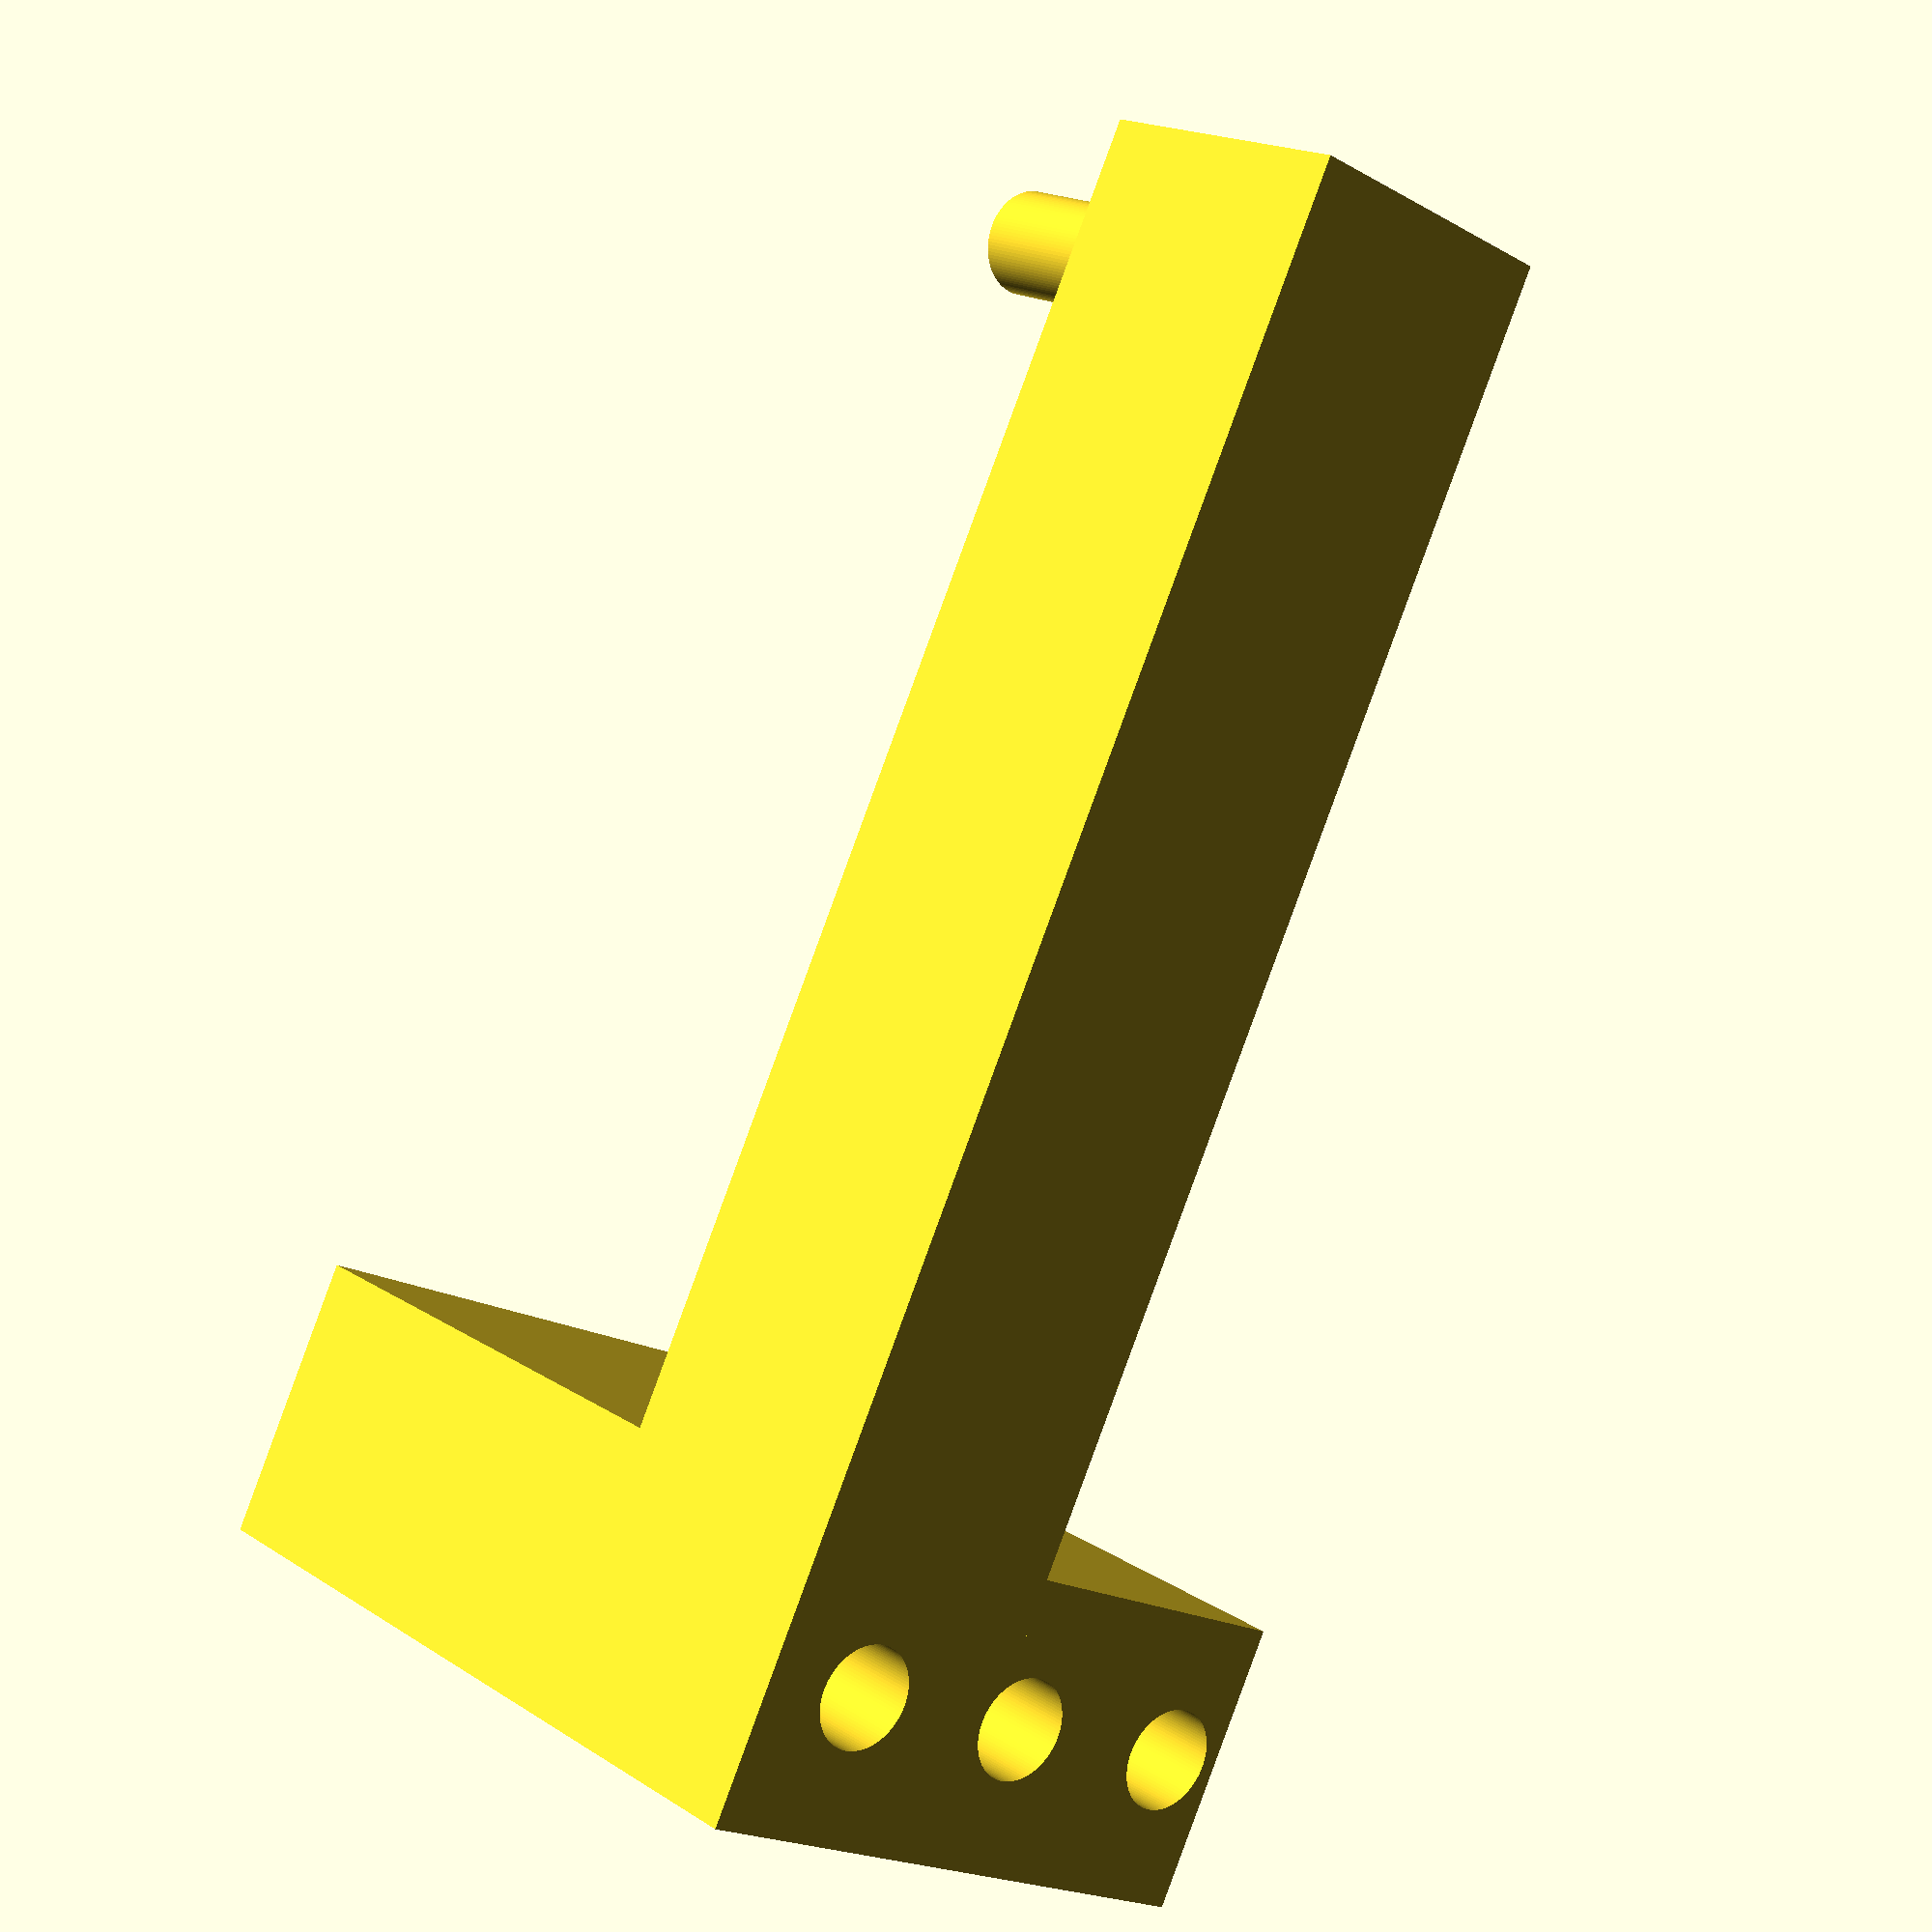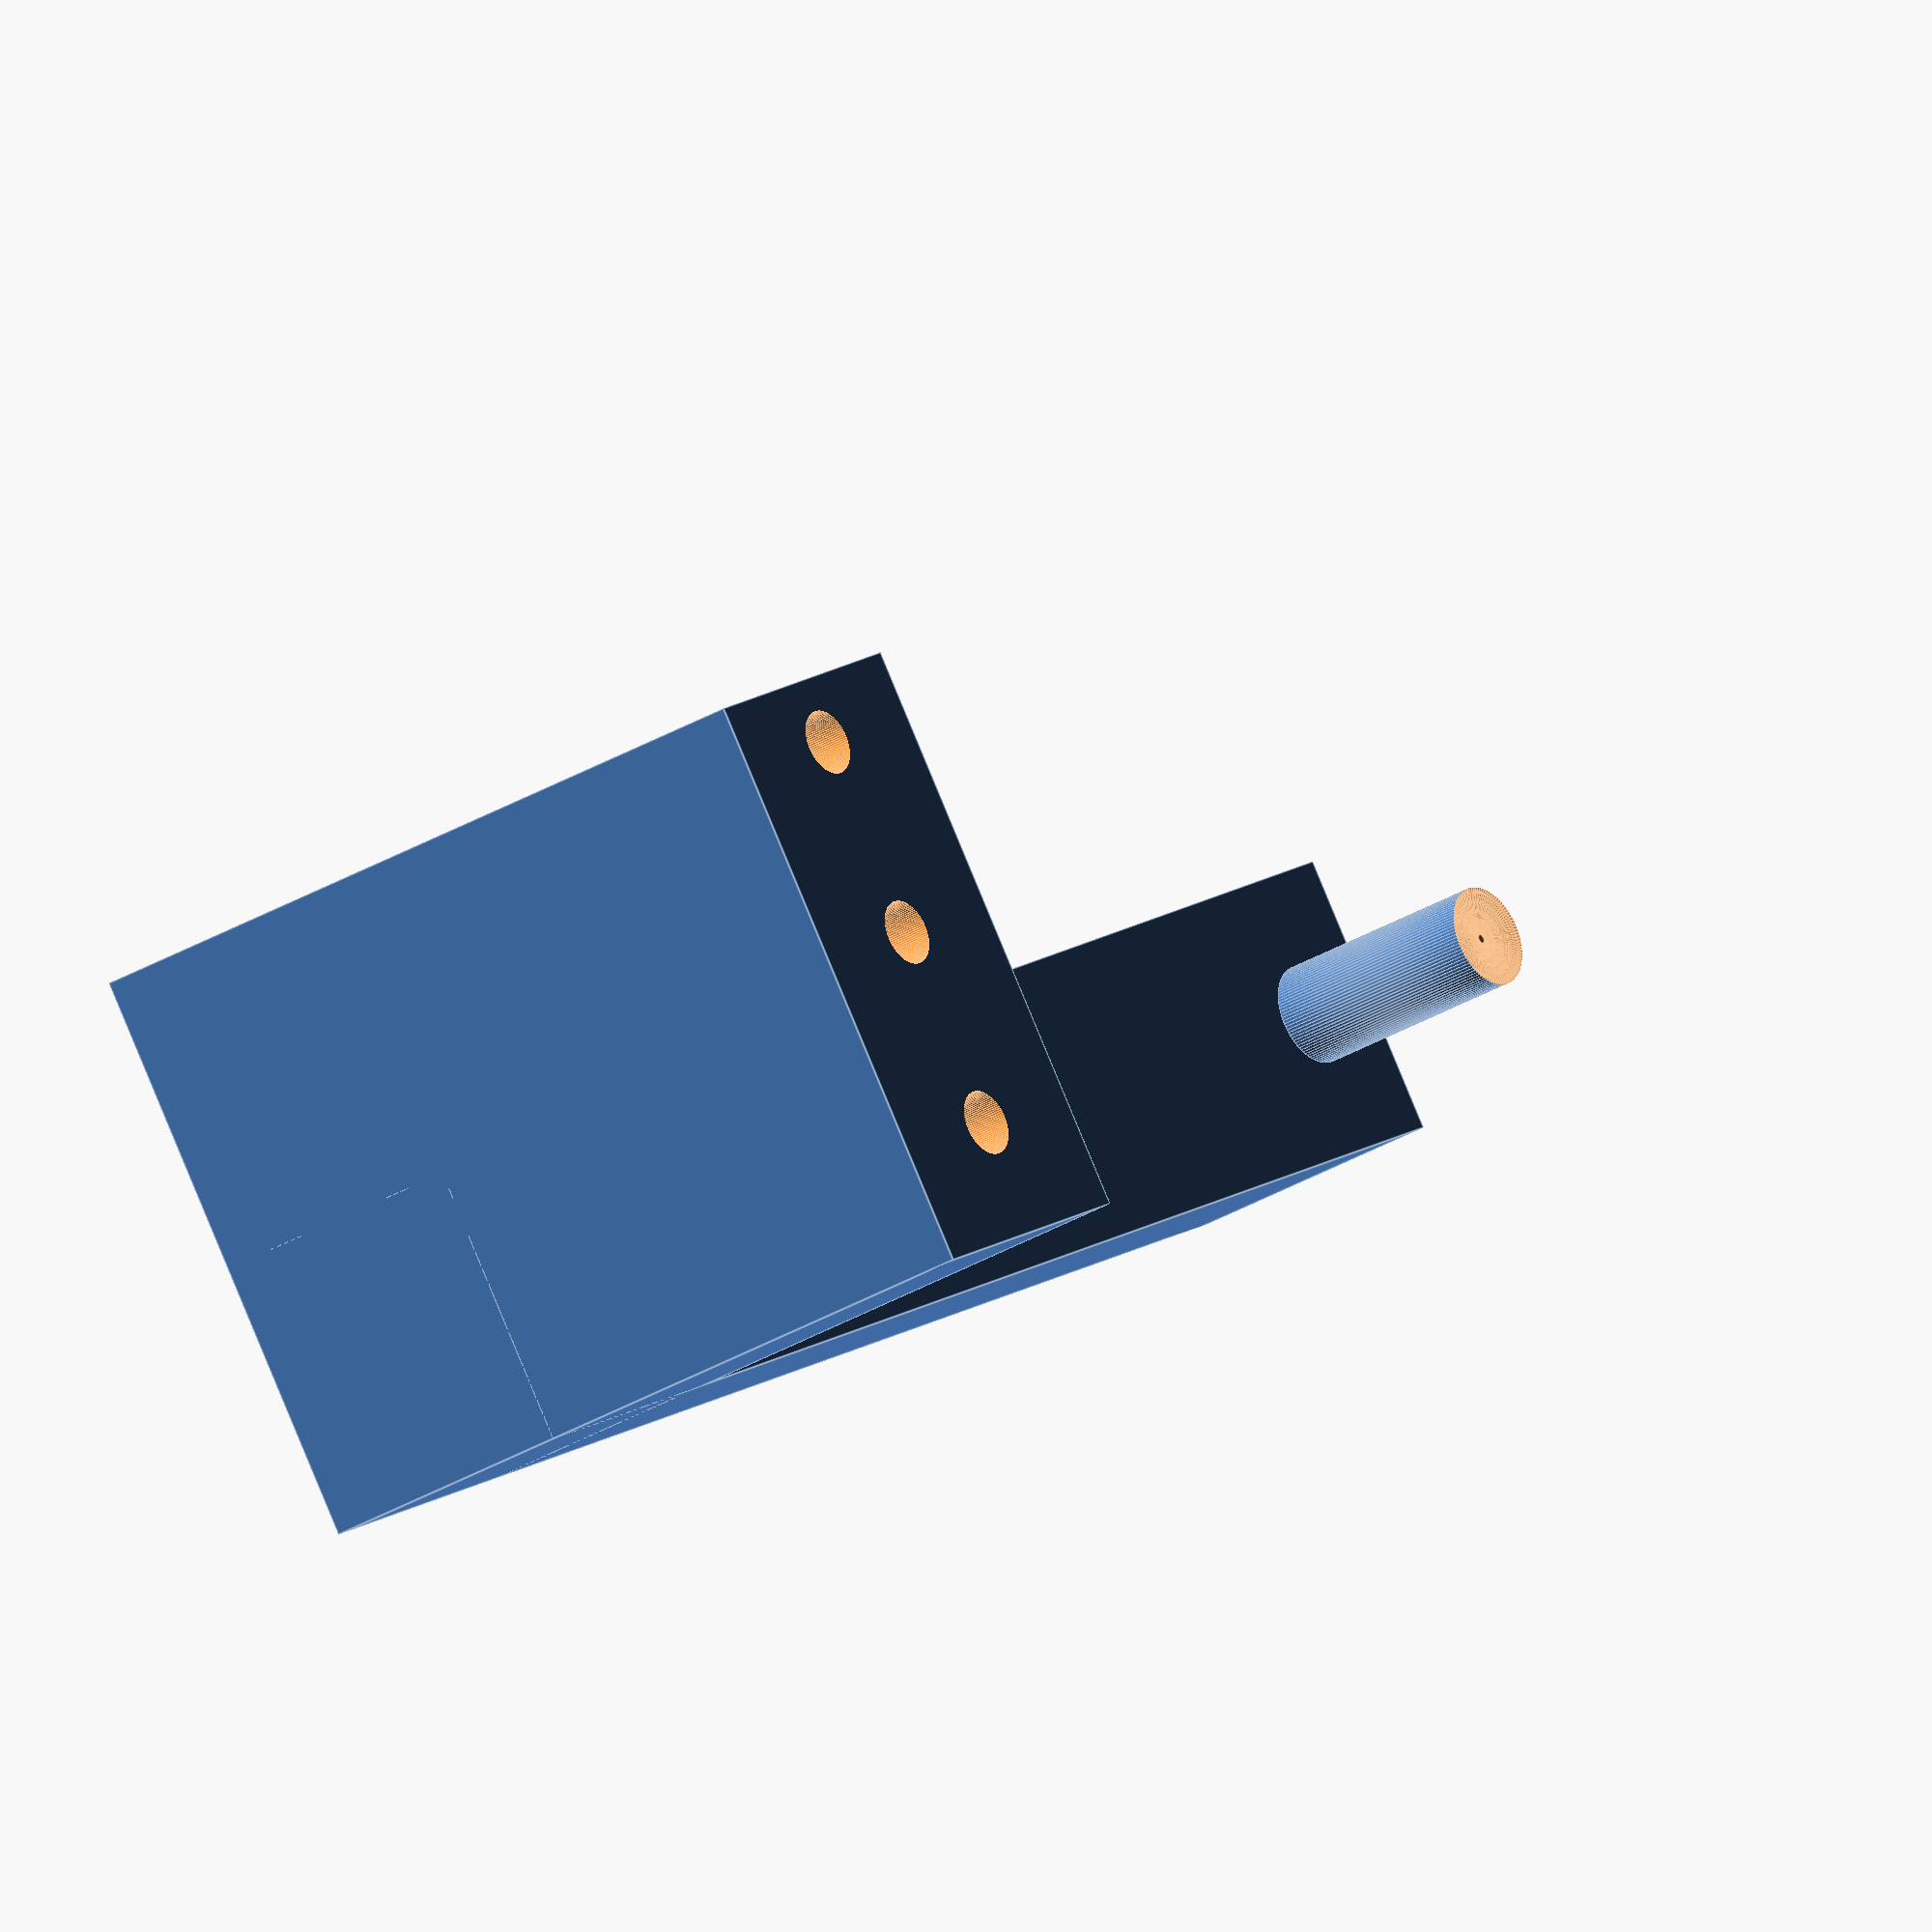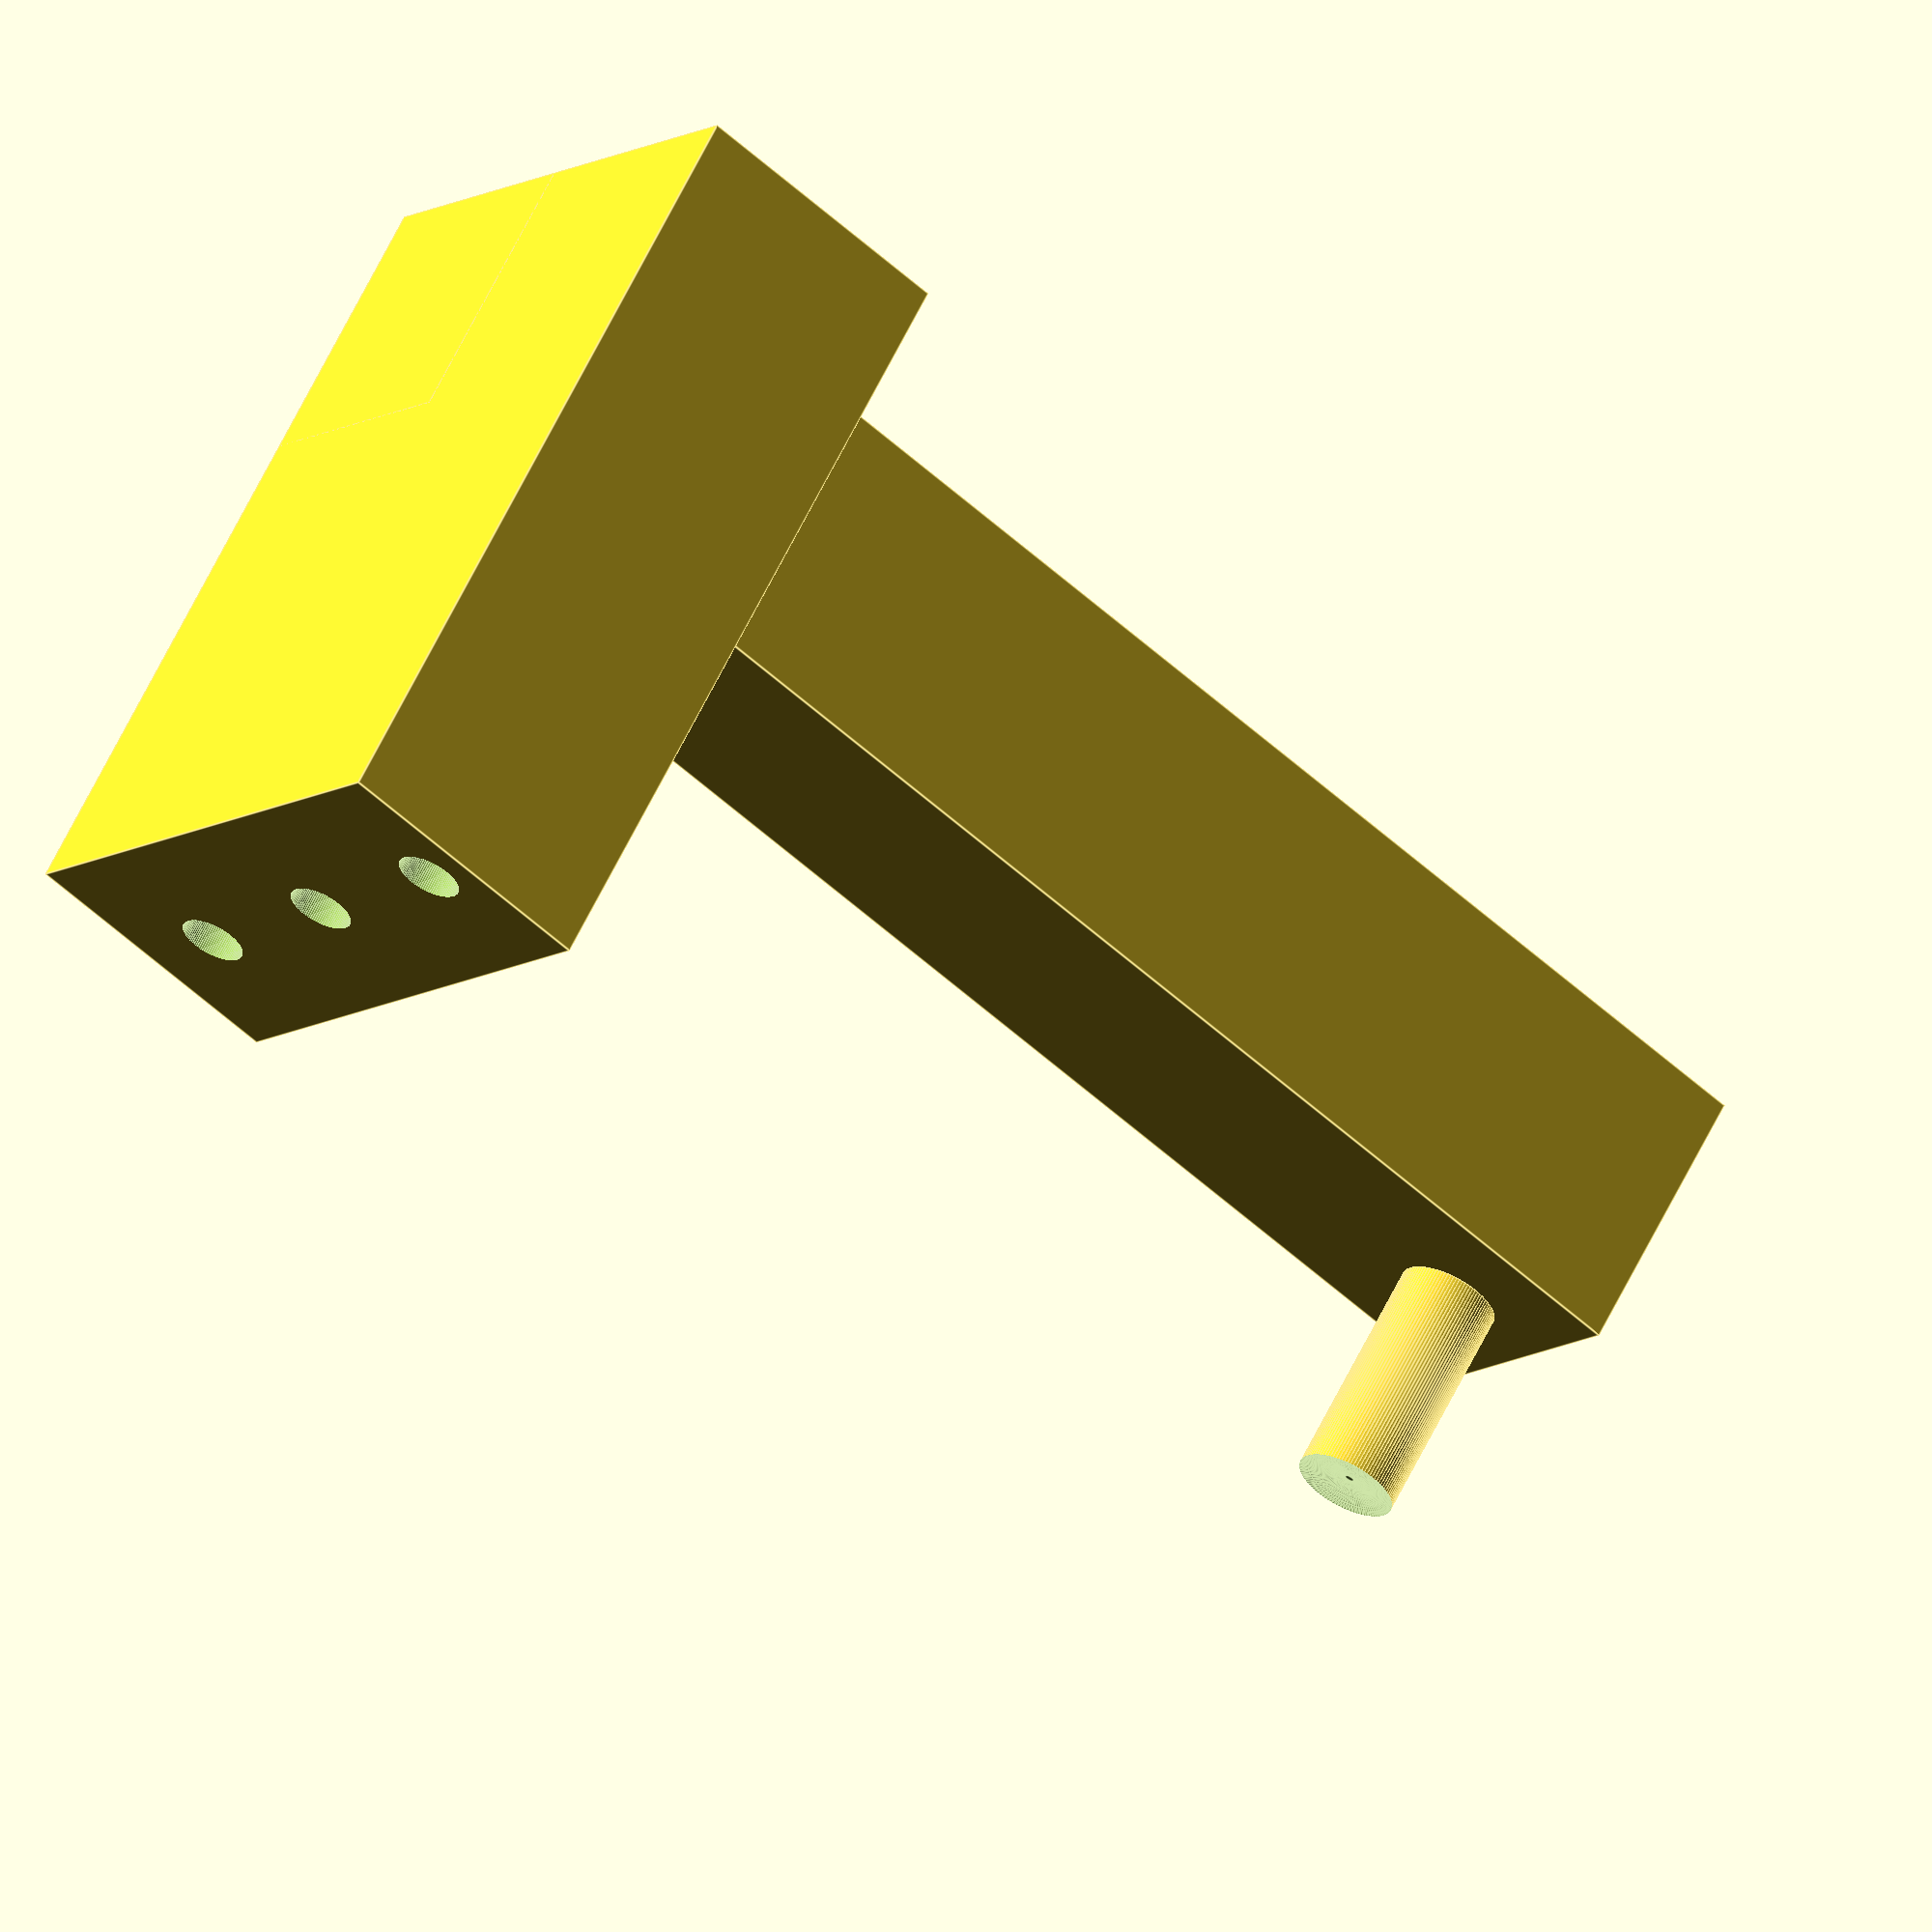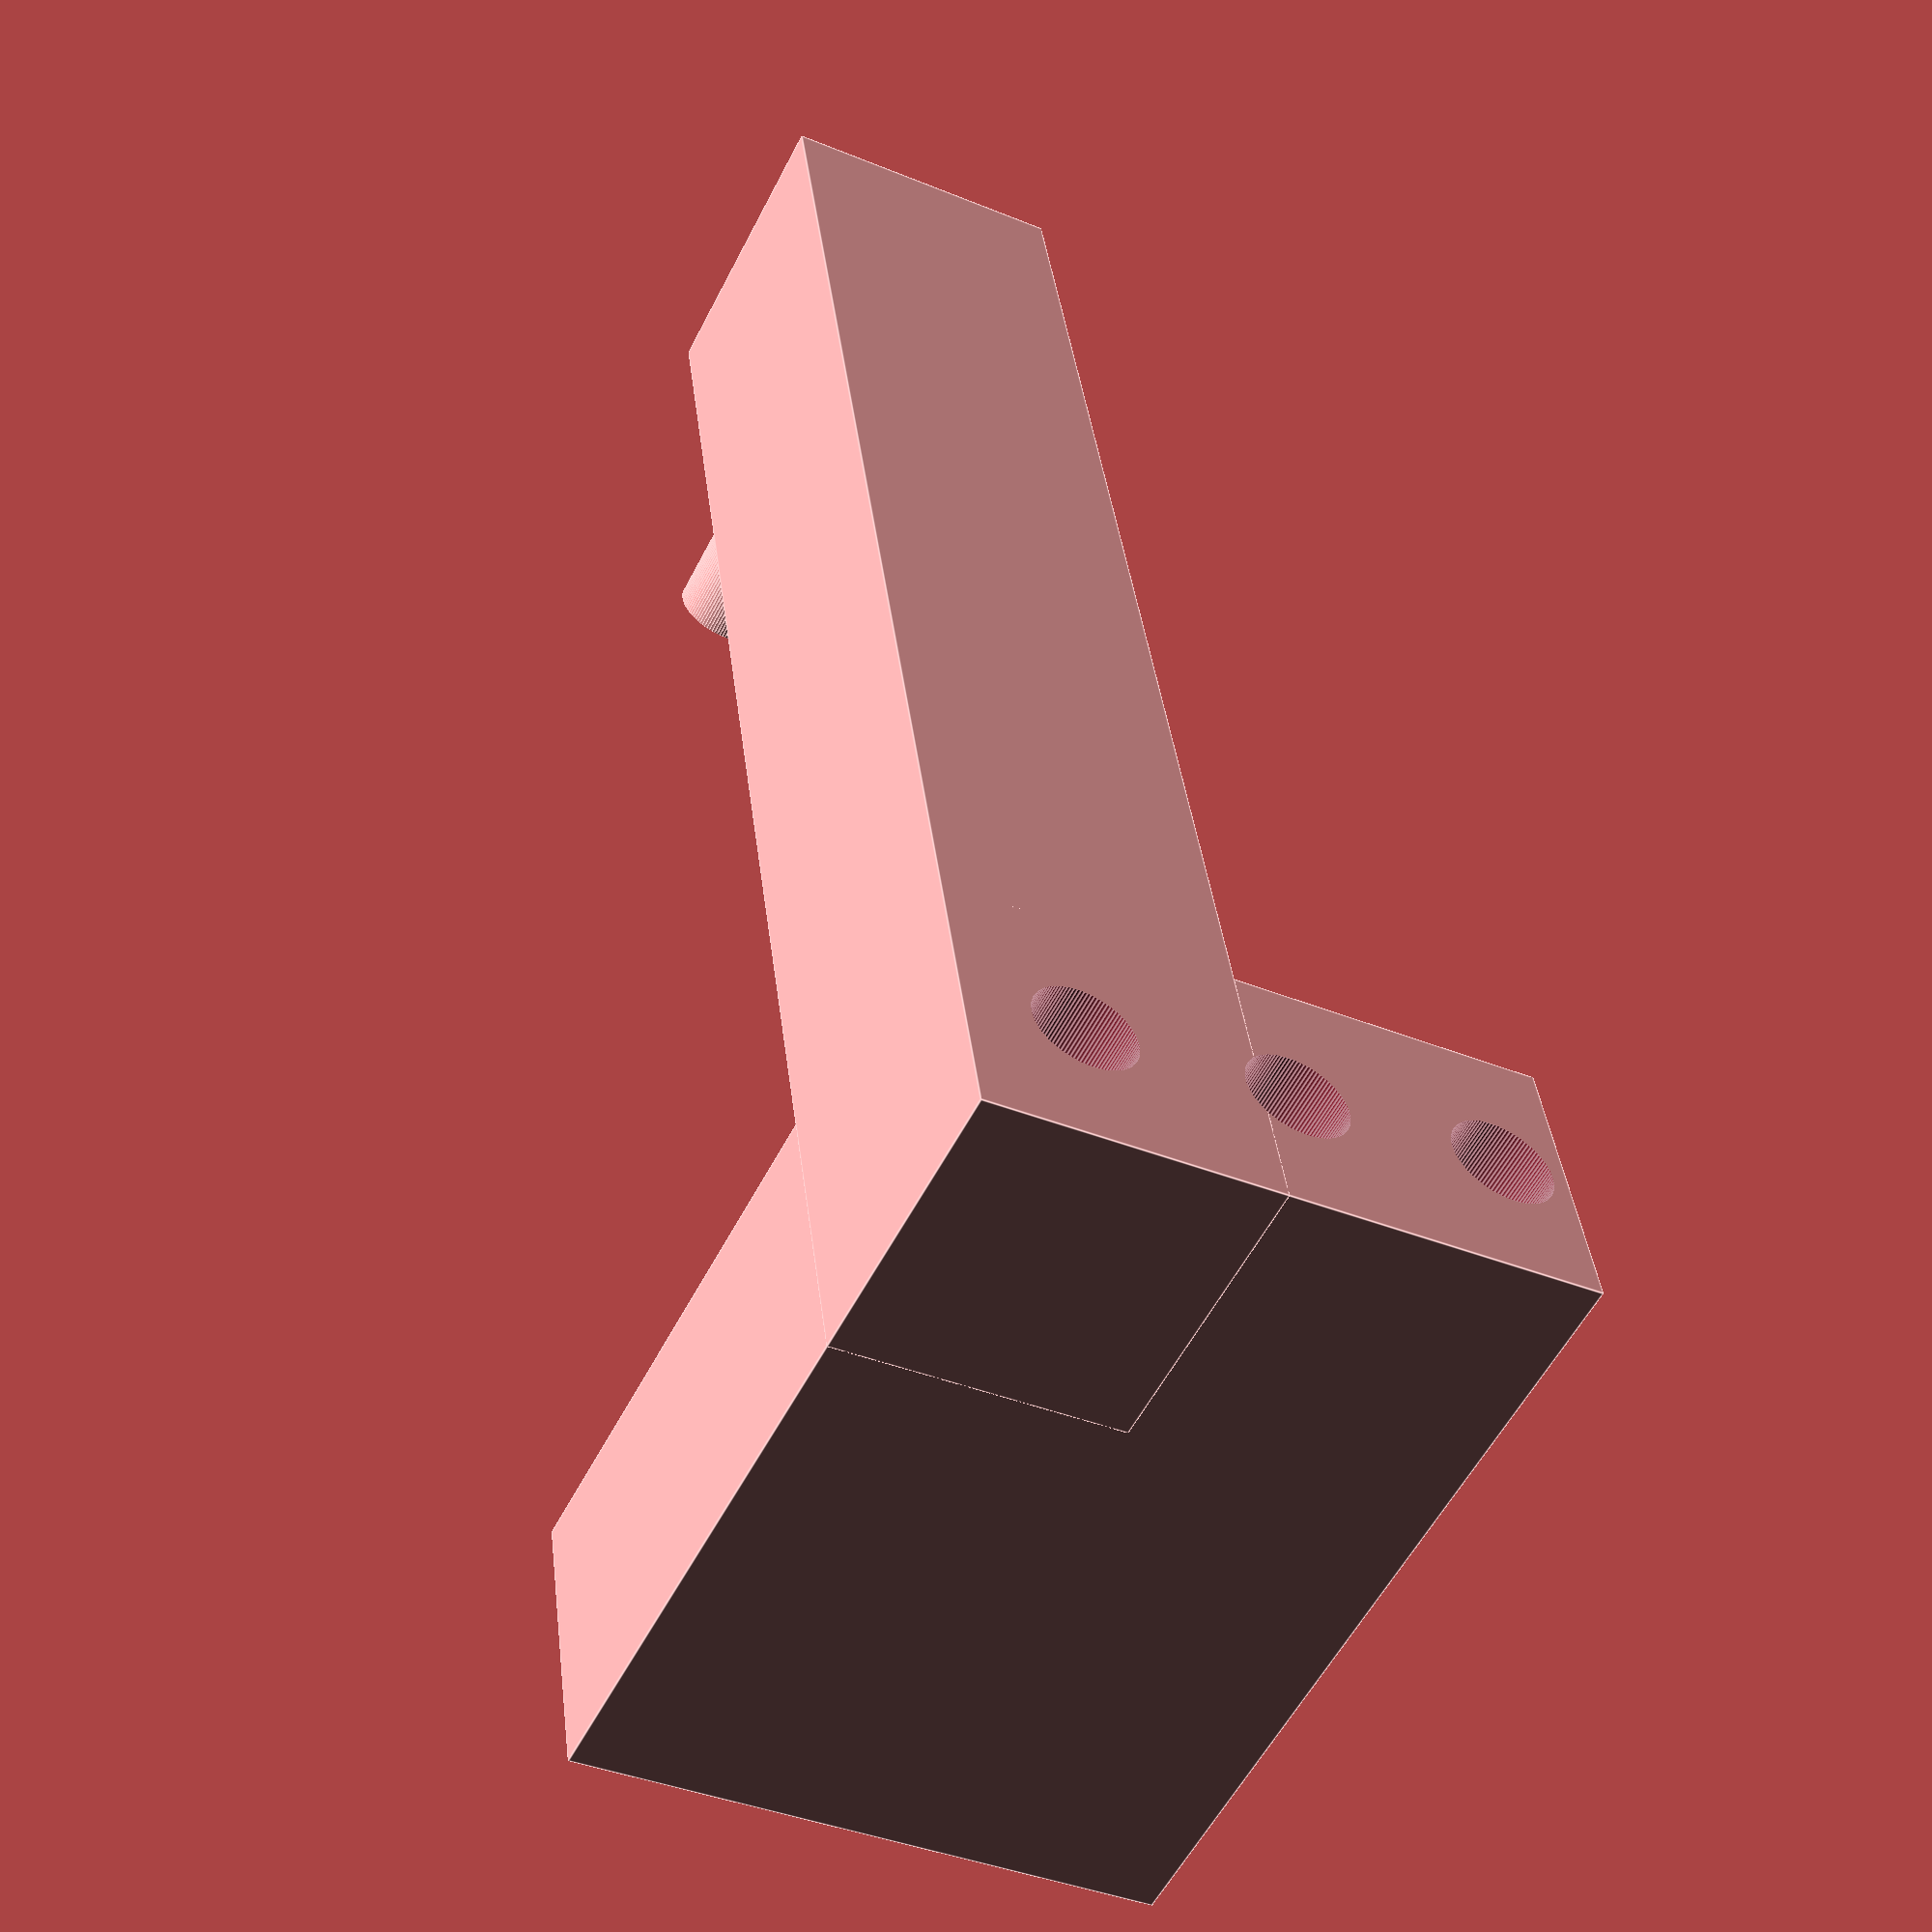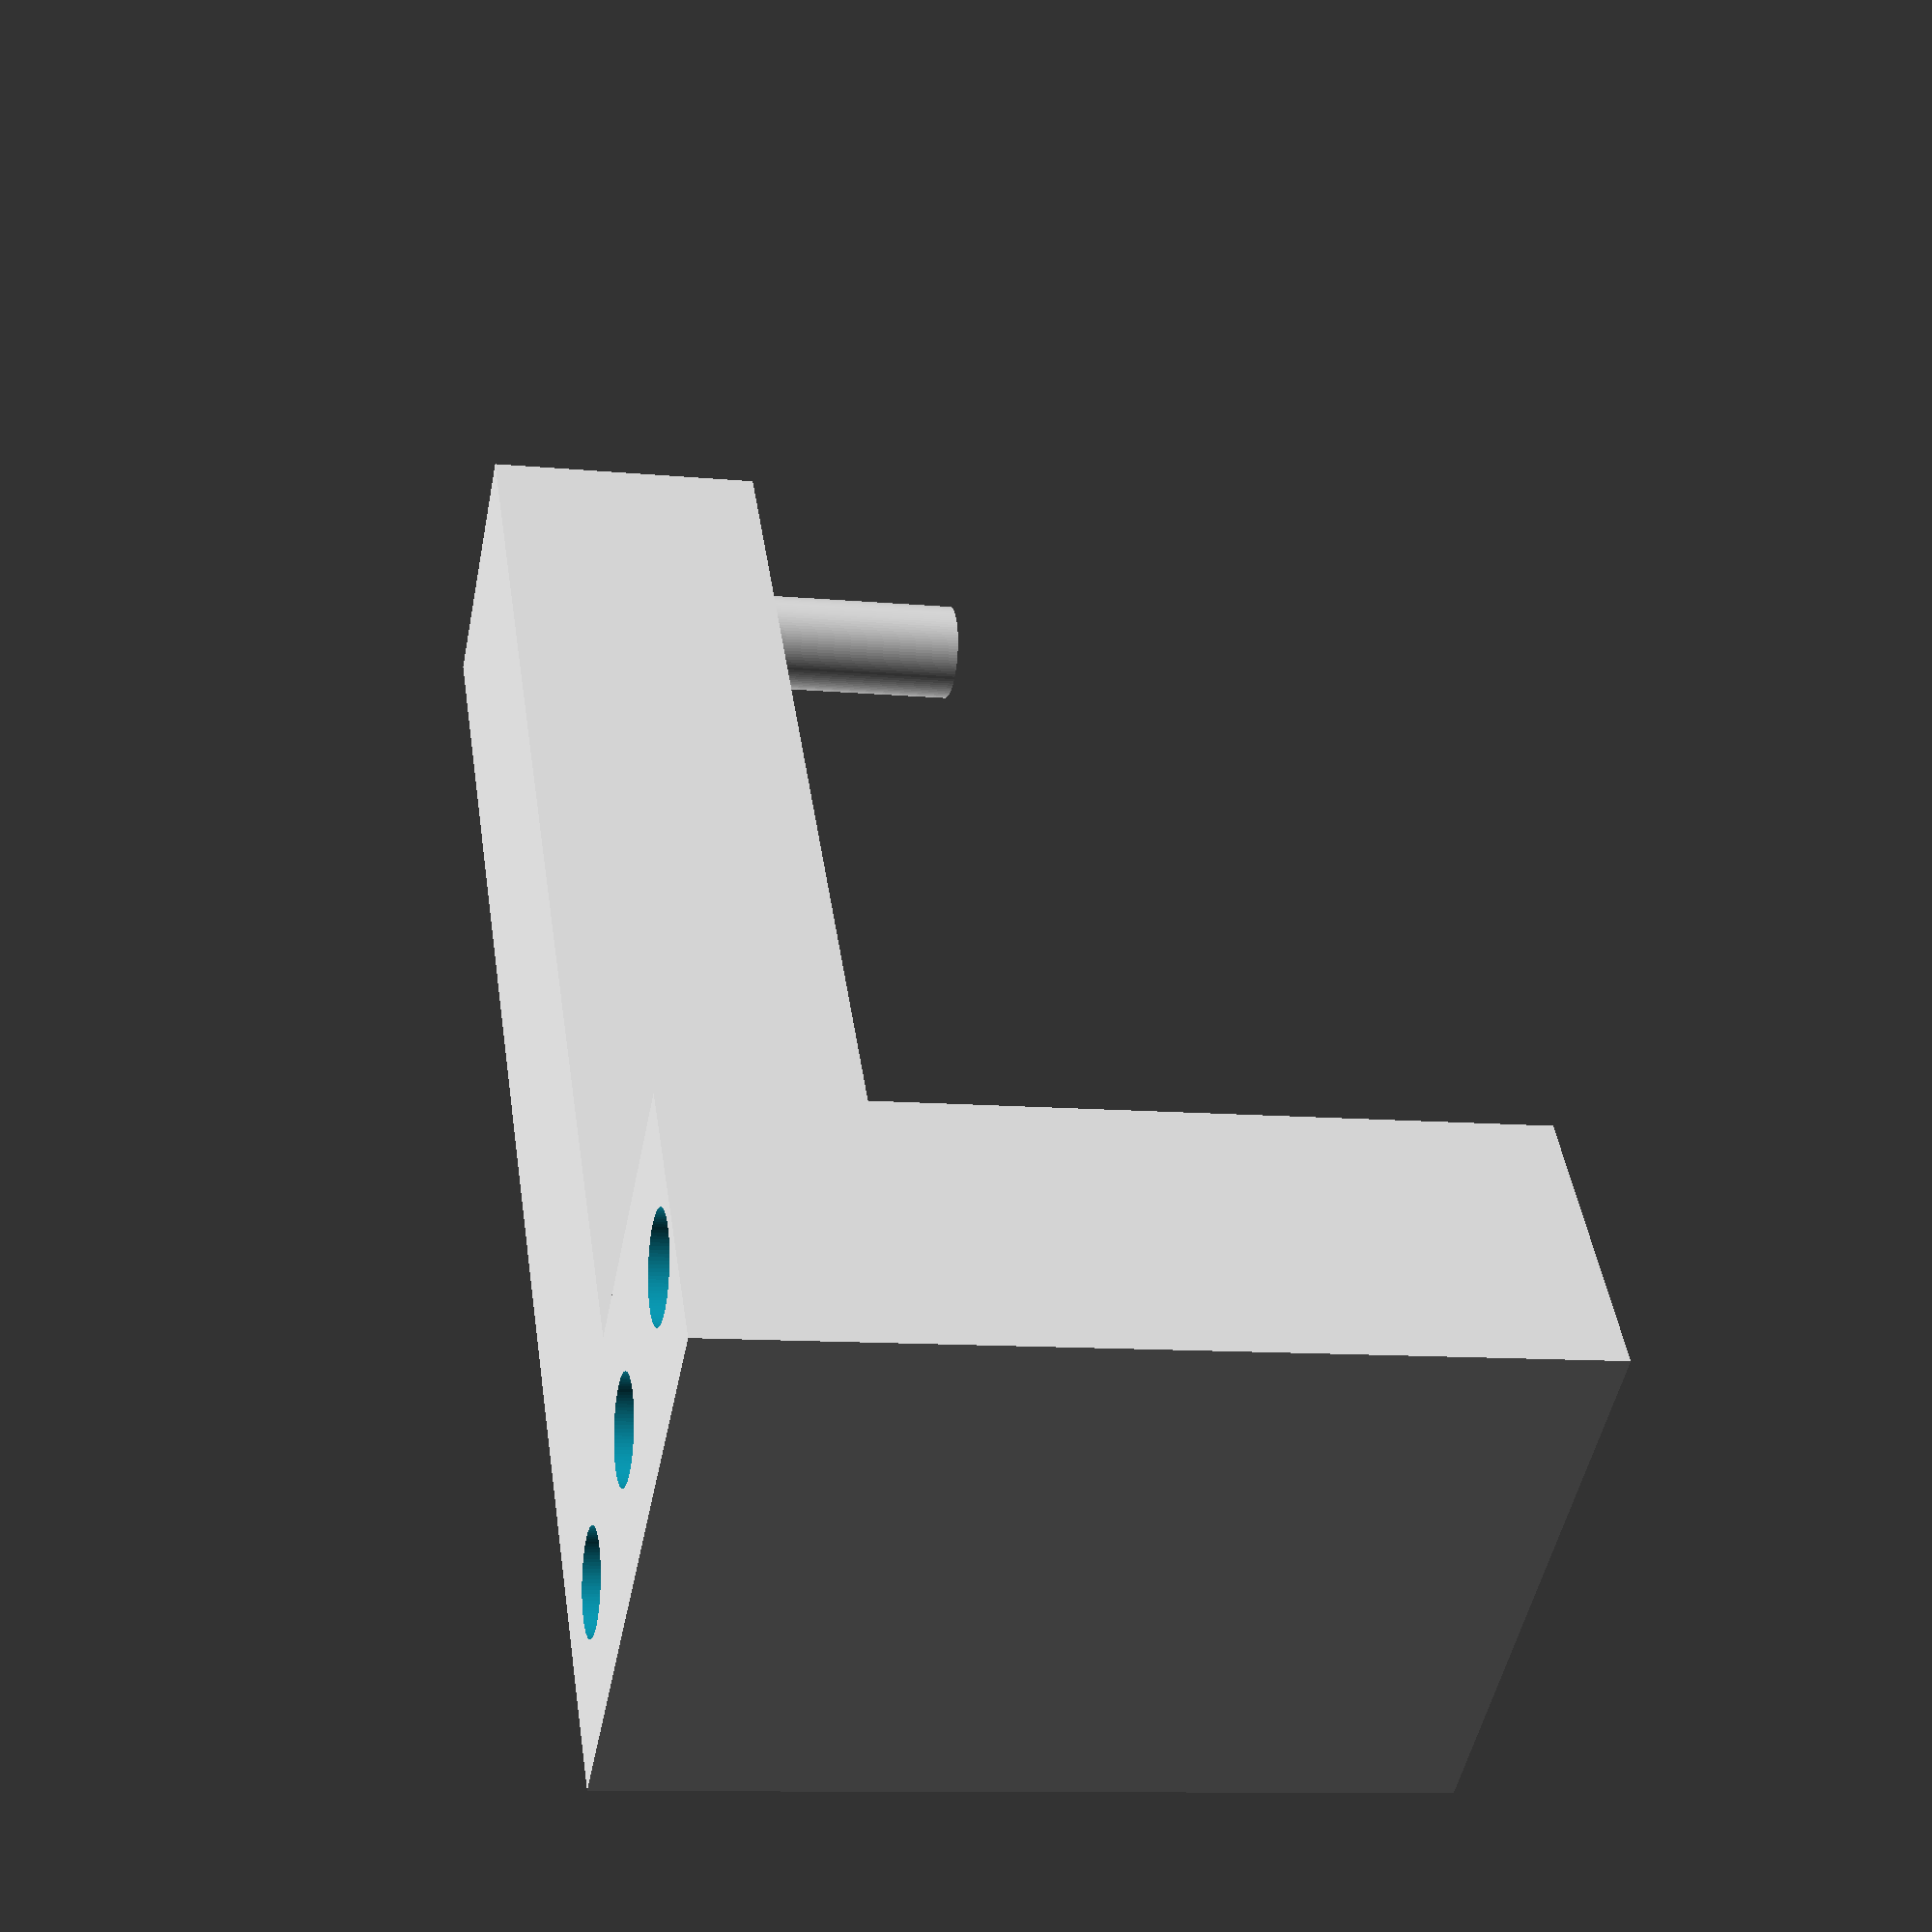
<openscad>
width = 28;
base_height = width;
screw_1 = 6.5;
screw_2 = screw_1+20;
screw_3 = screw_2+20;
screw_d = 6.5;  // M5
screw_h = 10;
screw_s = 5;
length = 58;
height = 80;
rise = height-2*base_height;
arm = 155;
post_d = 10;
post_h = 23;
cut_x = width-4;
cut_y = length-width;

$fn = 100;

// Screw Holes
module screw() {
  translate([0,0,-1]) cylinder(h=base_height+2, d=screw_d);
  translate([0,0,base_height-screw_s]) cylinder(h=height, d=screw_h);
}

// Base
difference() {
  union() {
    translate([-width/2, 0, 0]) cube([width, length, 2*base_height+rise]);
    translate([-width/2, length-width, base_height+rise]) cube([arm, width, base_height]);
  }
  translate([0, screw_1, 0]) screw();
  translate([0, screw_2, 0]) screw();
  translate([0, screw_3, 0]) screw();
//  translate([-cut_x/2, -1, base_height]) cube([cut_x, cut_y+1, base_height+rise+1]);
}

// Riser
//translate([-width/2, length-width, base_height])
//cube([width, width, rise]);

// Post
translate([arm-width/2-post_d, length-width/2, base_height+rise-post_h]) 
post();

module post() {
  cup = 3*post_d;
  difference() {
    cylinder(d=post_d, h=post_h);
    translate([0,0,1-cup/2])
    sphere(d=cup);
  }
}  

//translate([0, 0, 22]) {
//  difference() {
//    union() {
//      rotate([0, 45, 0]) cube([20, length, 20]);
//      rotate([0, -135, 0]) cube([20, length, 20]);
//    }      
//    #translate([width/2, 0, -15]) cube([30, length, 30]);
//    #translate([-30-width/2, 0, -15]) cube([30, length, 30]);
//    #translate([-5, 0, -15]) cube([10, length, 30]);
//  }
//}
</openscad>
<views>
elev=342.0 azim=296.3 roll=321.1 proj=p view=solid
elev=210.0 azim=35.2 roll=48.2 proj=o view=edges
elev=297.7 azim=144.4 roll=205.8 proj=o view=edges
elev=234.8 azim=82.5 roll=206.5 proj=p view=edges
elev=190.2 azim=52.7 roll=103.8 proj=p view=wireframe
</views>
